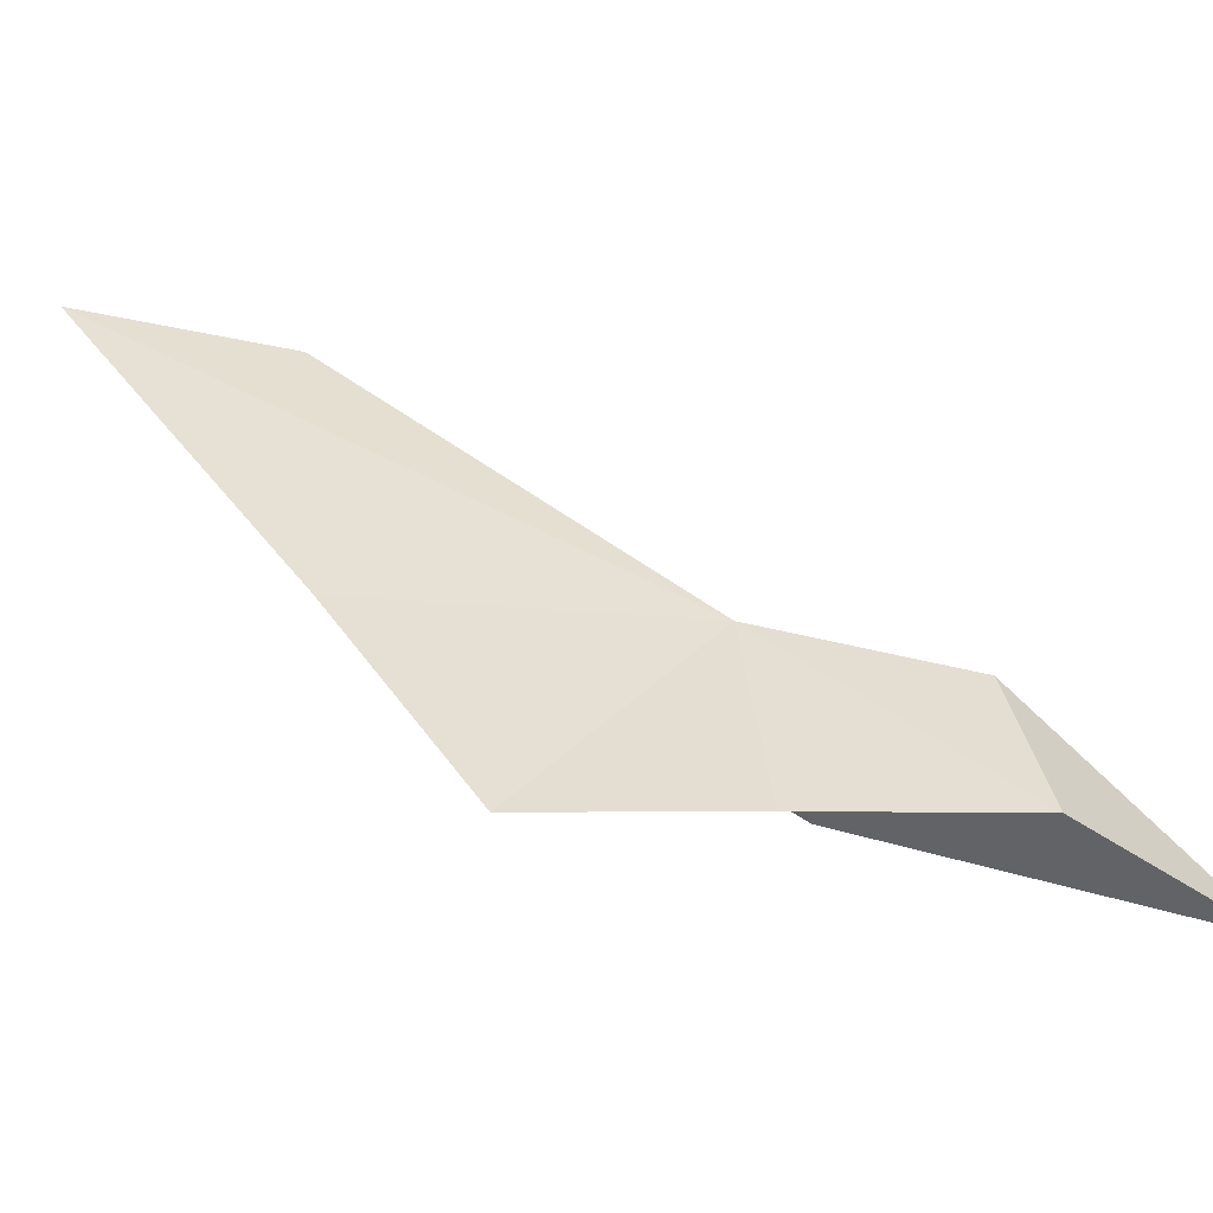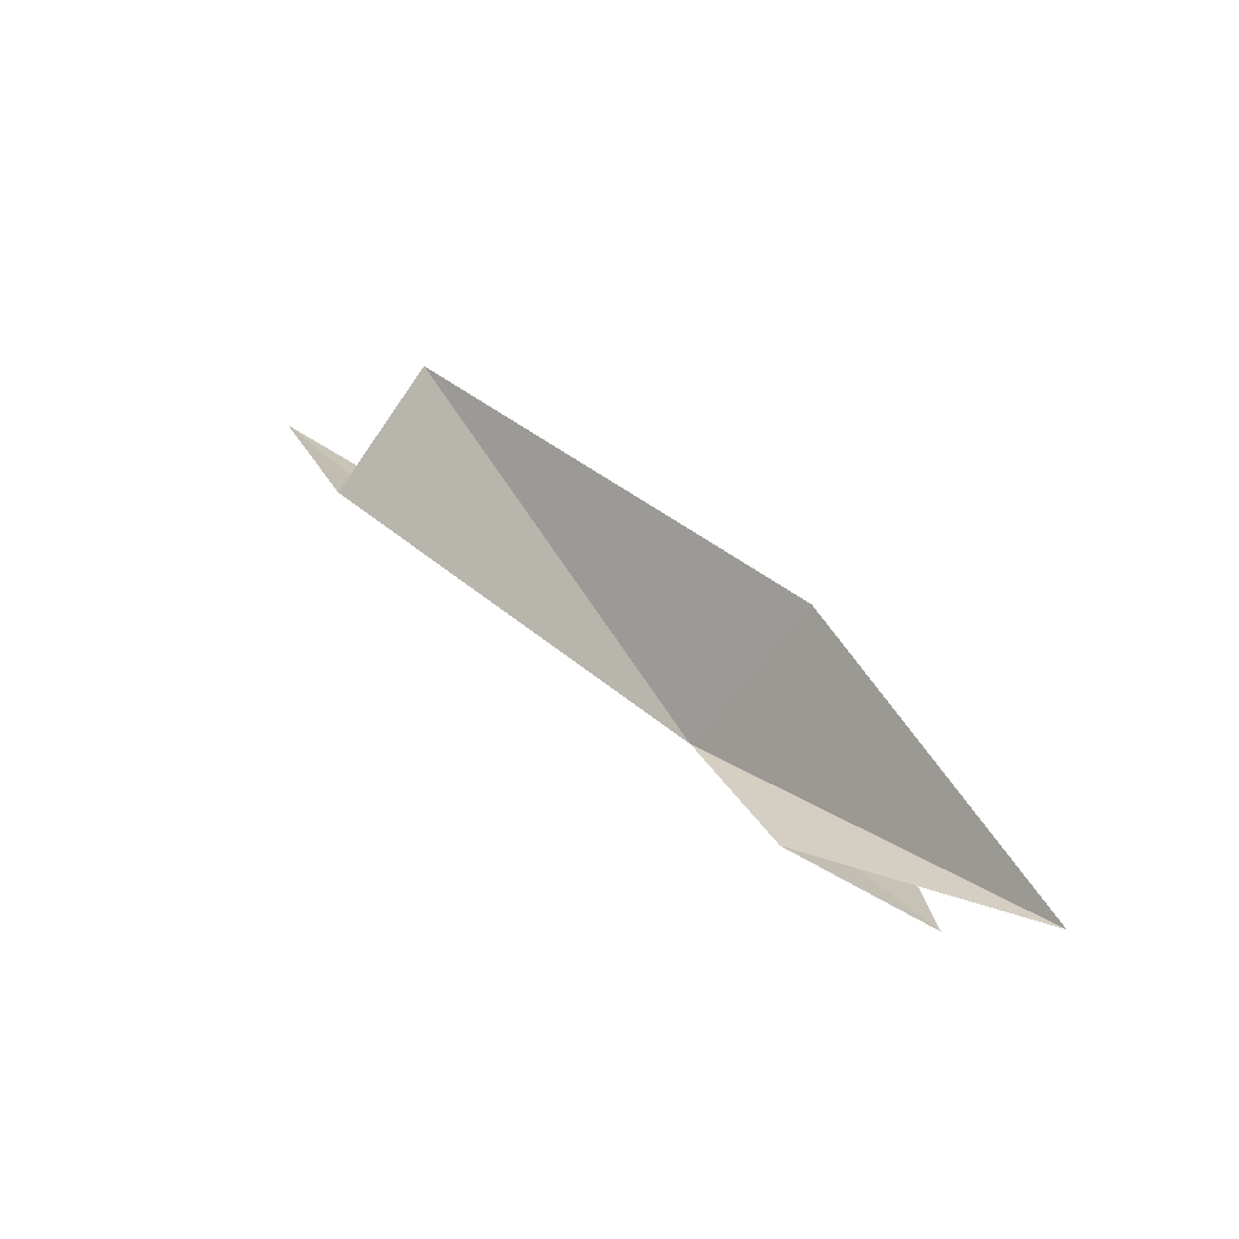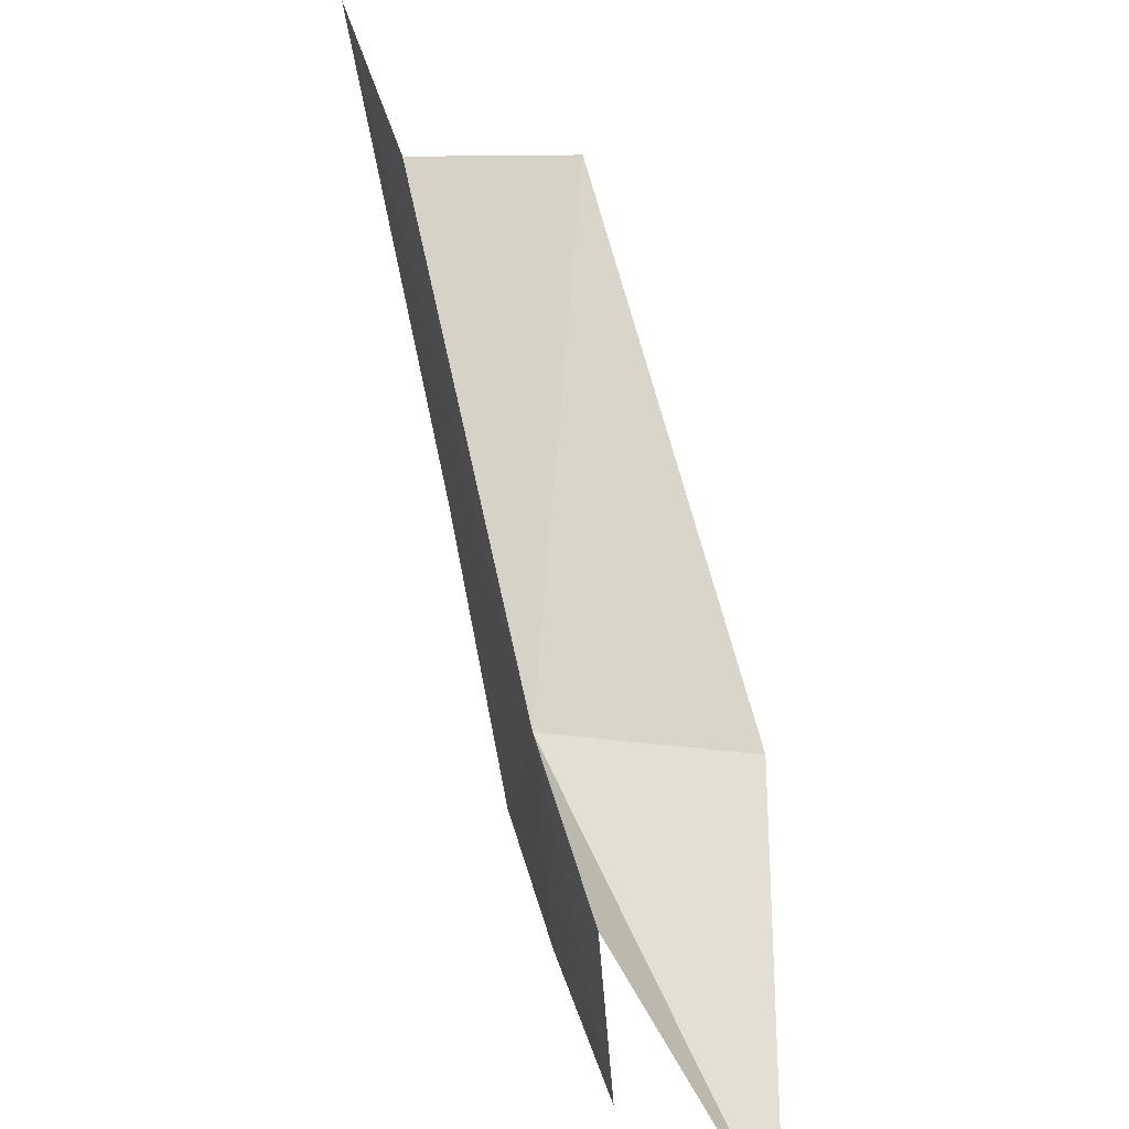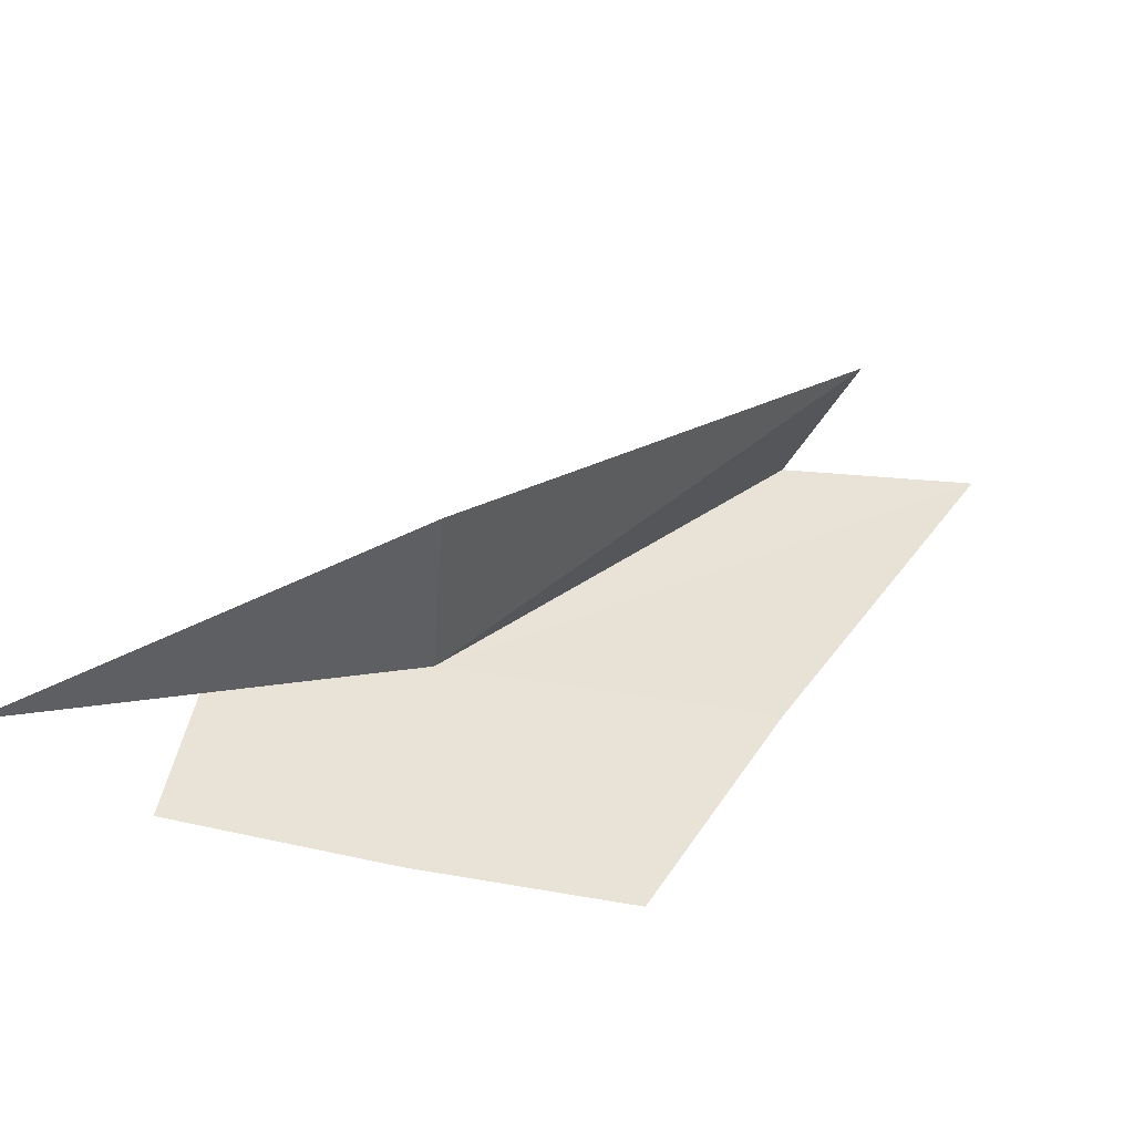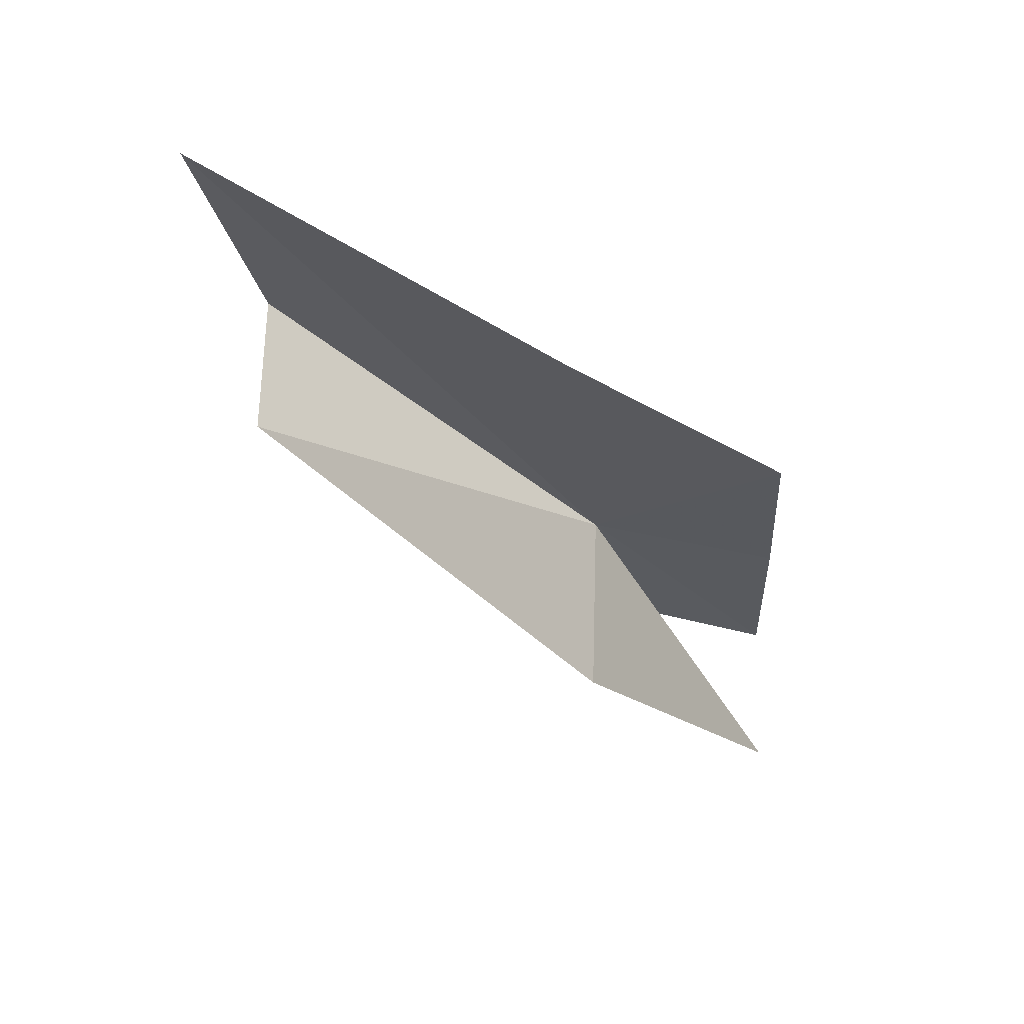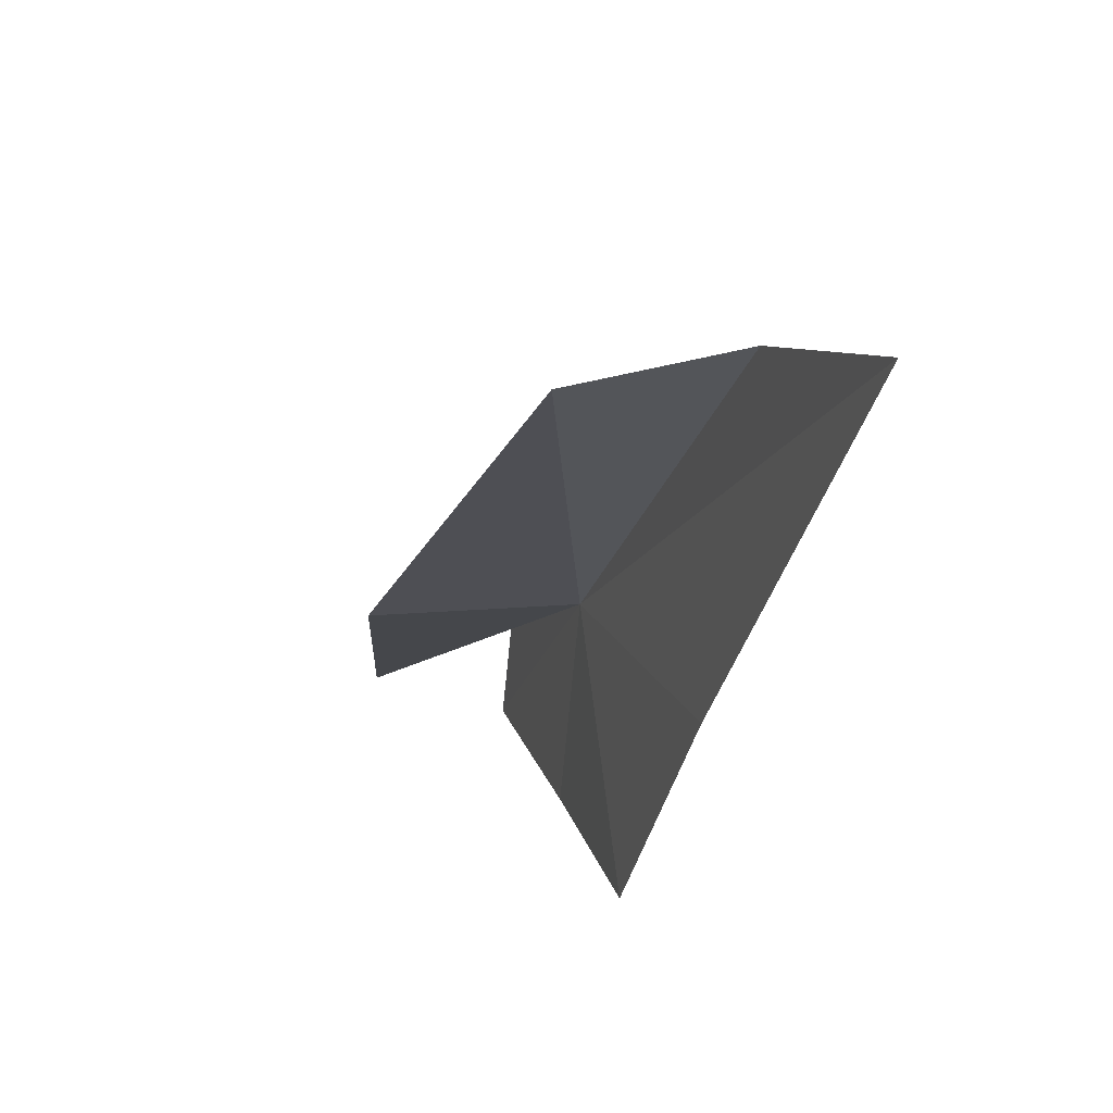
<metadata>
{"format":"obj","ext":"obj","renderer":"f3d","projection":"perspective","resolution":1024,"background":"white","views":[{"elev":-55.9,"azim":98.6,"up":"+Y"},{"elev":-66.4,"azim":-119.7,"up":"+Z"},{"elev":30.5,"azim":173.1,"up":"+Y"},{"elev":-41.8,"azim":-104.7,"up":"+Y"},{"elev":65.6,"azim":-84.4,"up":"+Z"},{"elev":25.3,"azim":-9.6,"up":"+Y"}]}
</metadata>
<code>
v -208.8 -11.49 111.1
v -208.9 -11.82 110.2
v -209.5 -12.72 109.3
v -209.7 -11.56 110.9
v -209.2 -9.704 112.9
v -208.4 -9.628 112.8
v -209 -12.59 110
v -208.8 -12.56 111
v -208.7 -12.5 112
v -208.5 -11.27 112.7
v -208.2 -9.282 113.9
f 1 3 2
f 1 4 3
f 1 5 4
f 1 6 5
f 1 2 7
f 1 7 8
f 1 8 9
f 1 9 10
f 1 10 11
f 1 11 6

</code>
